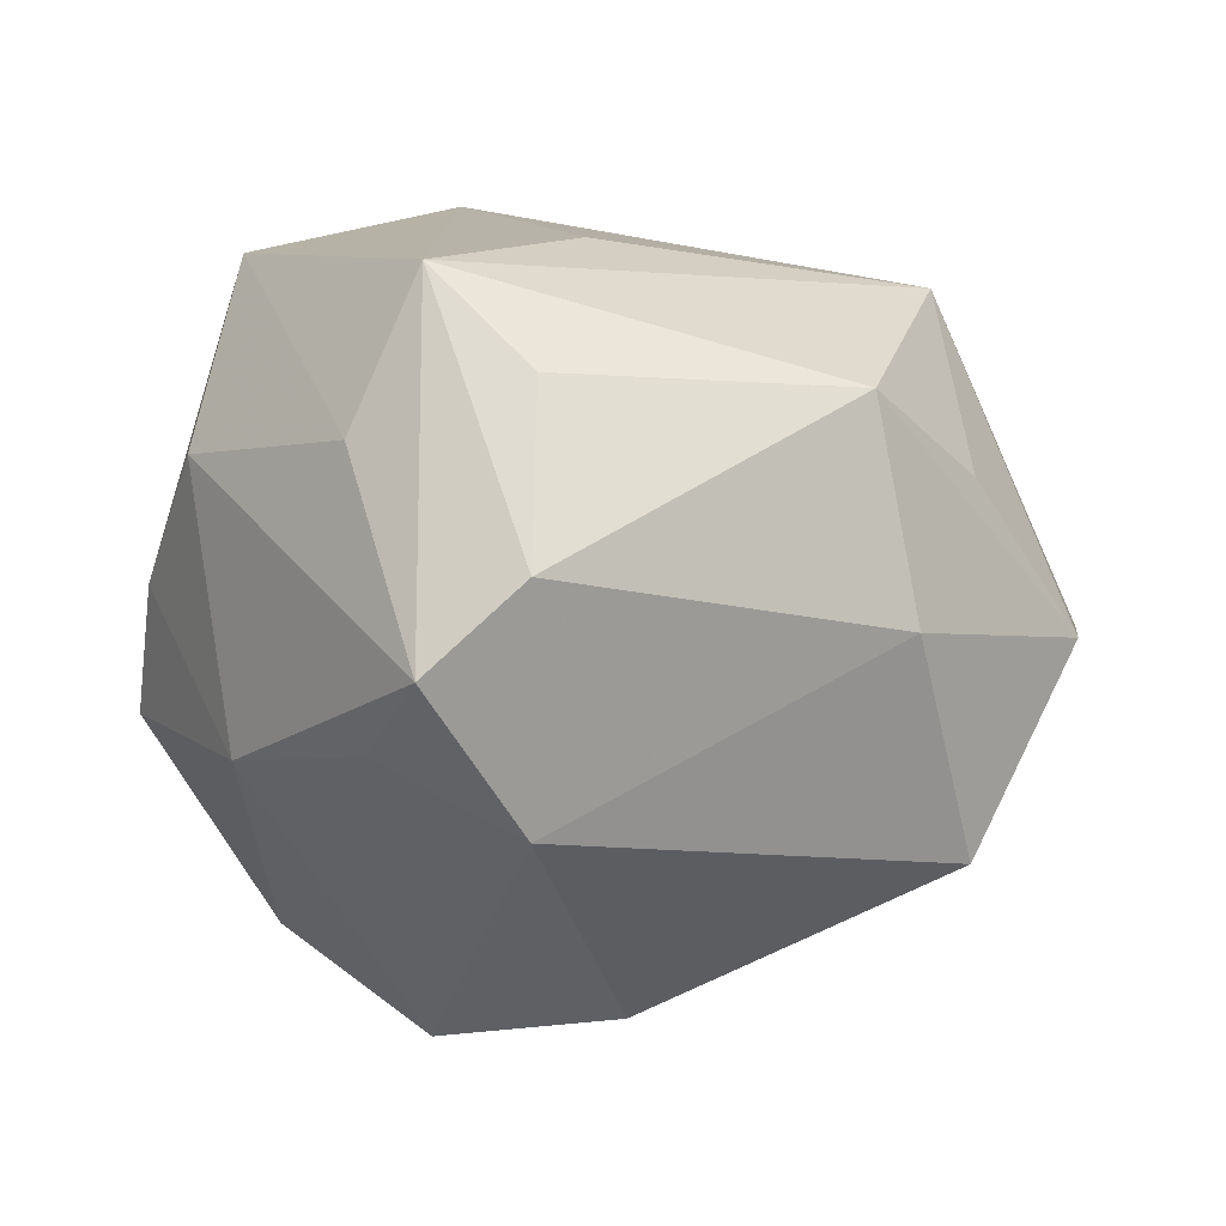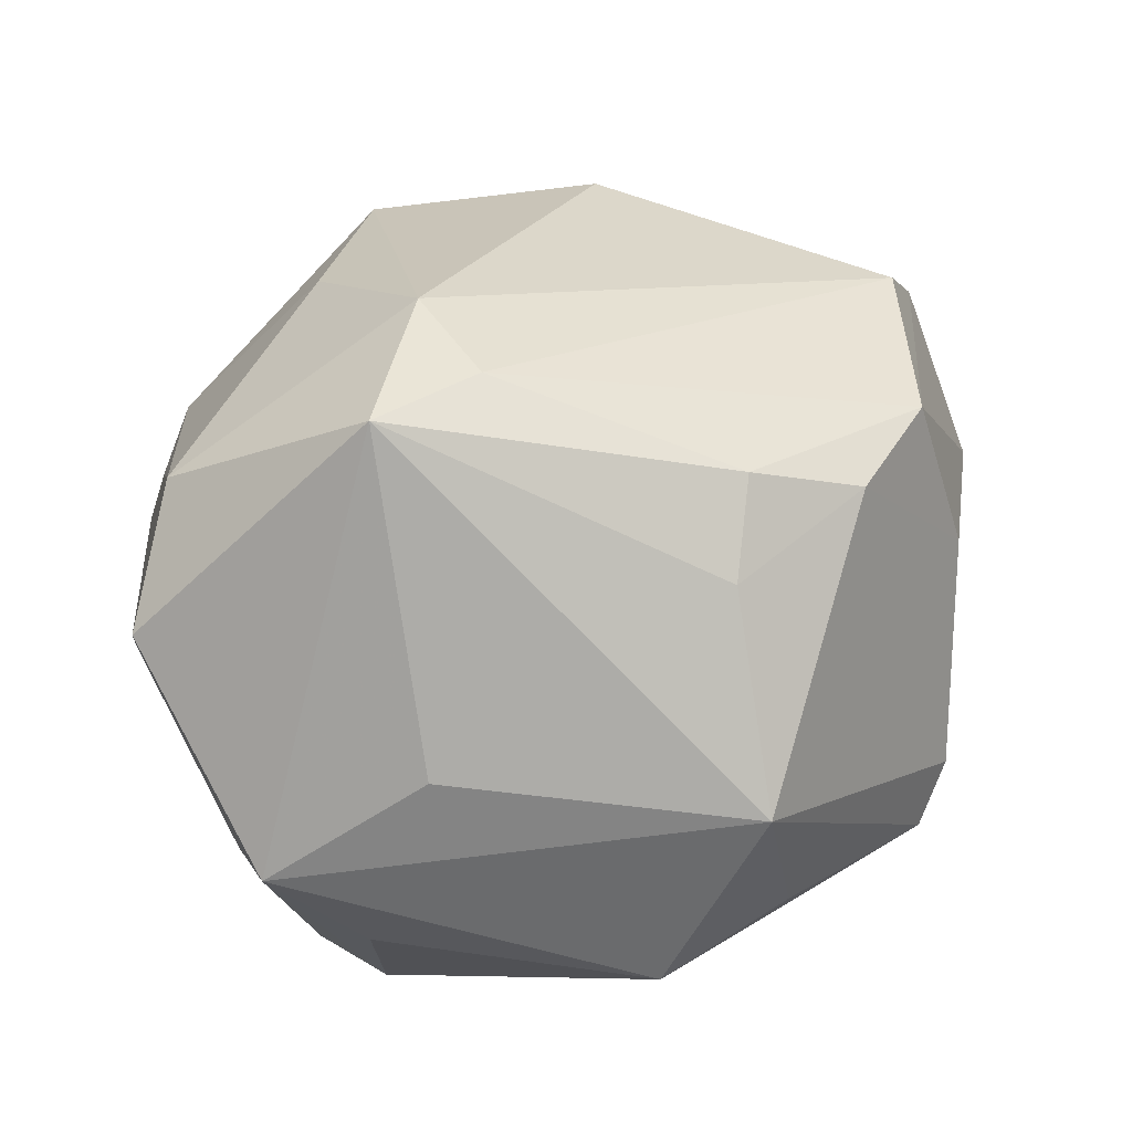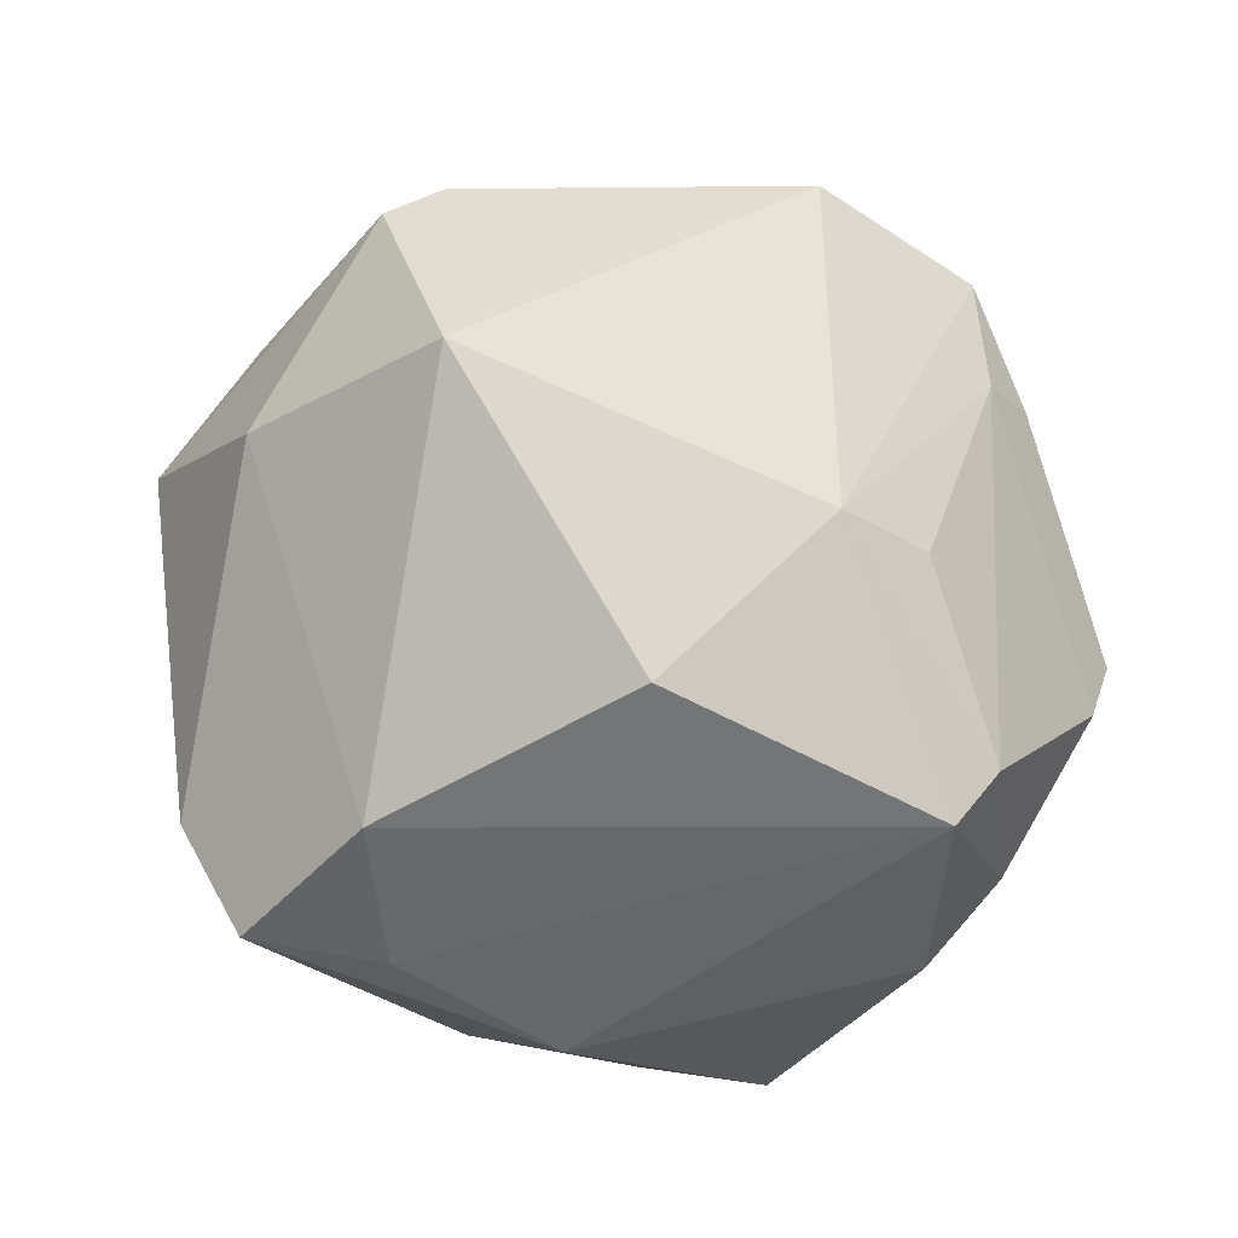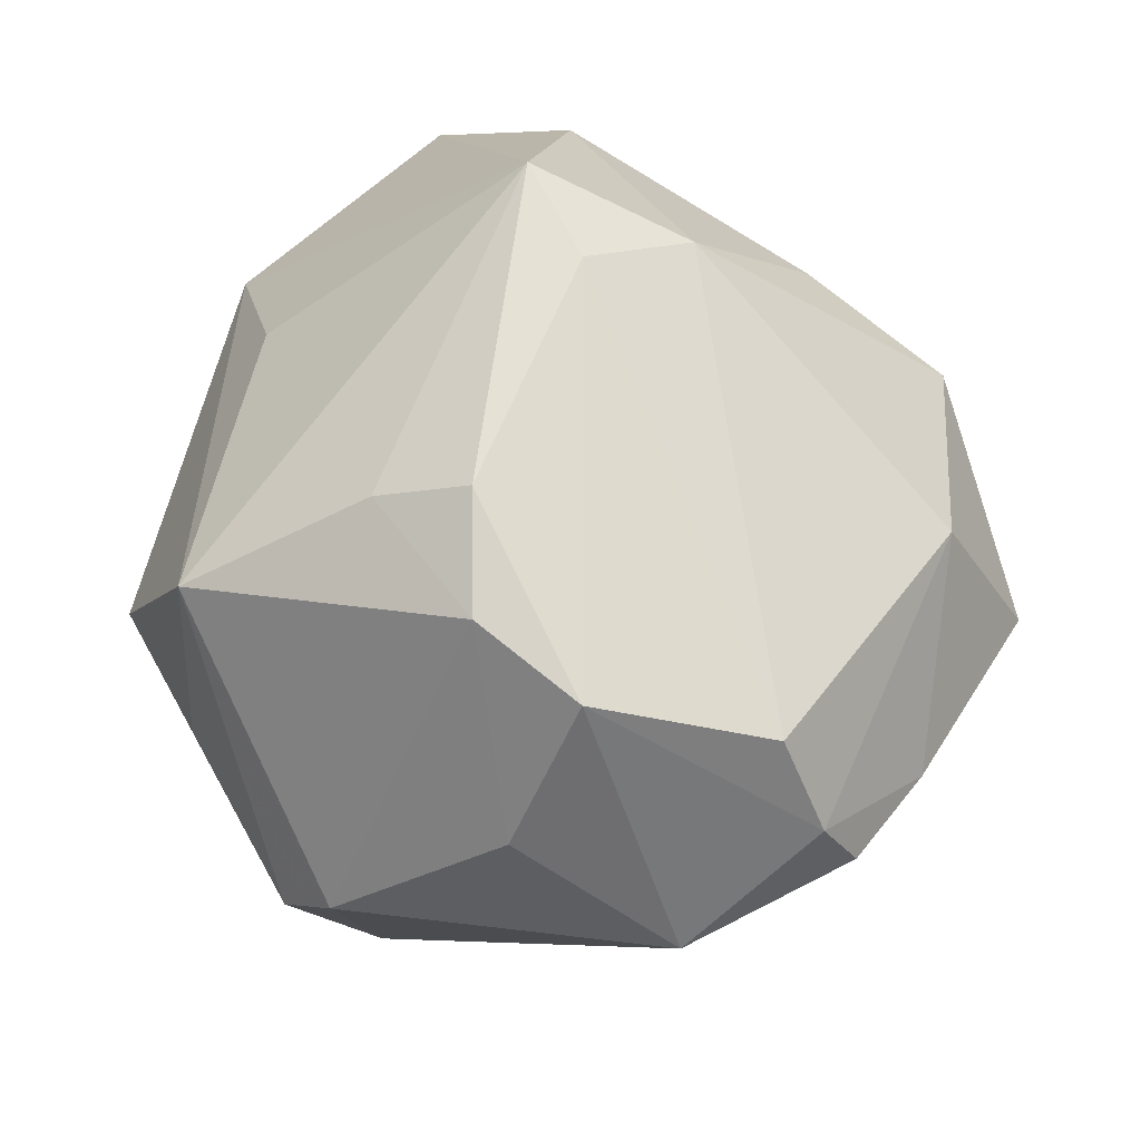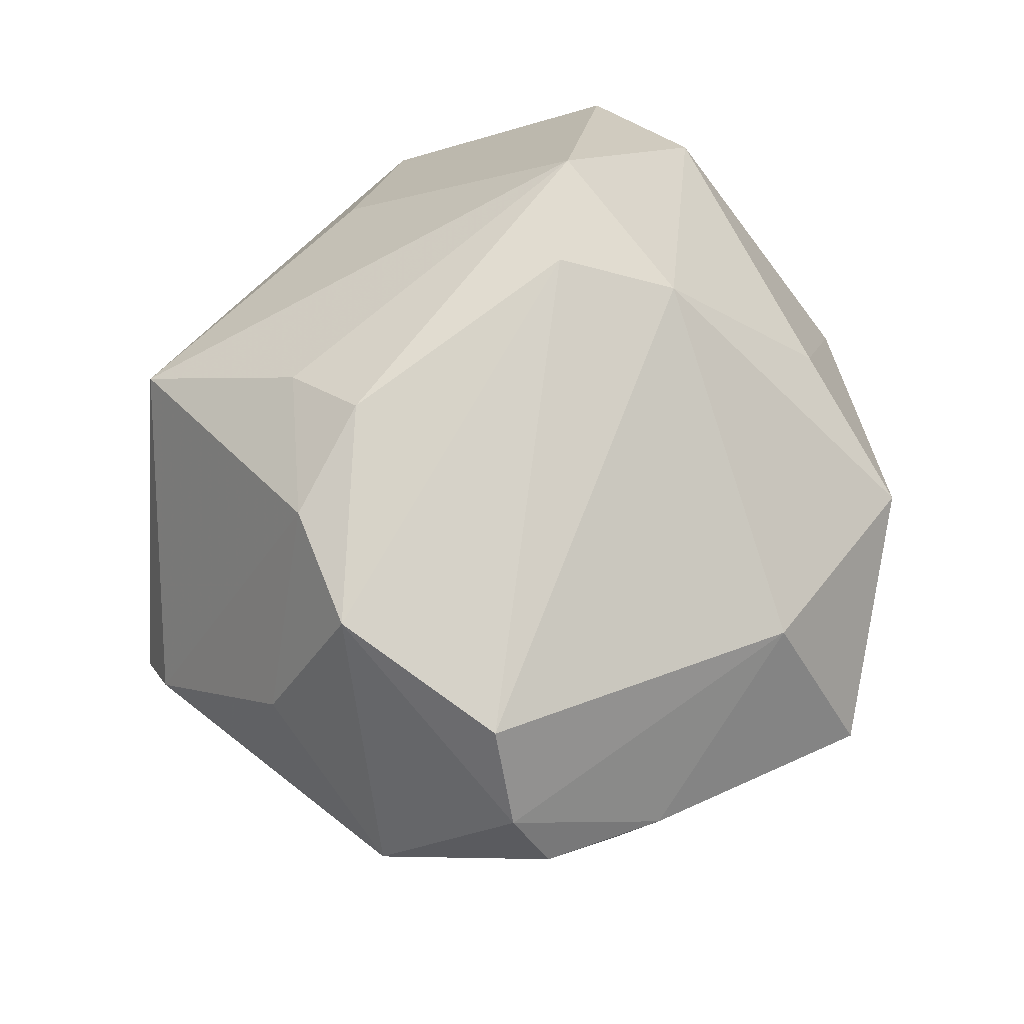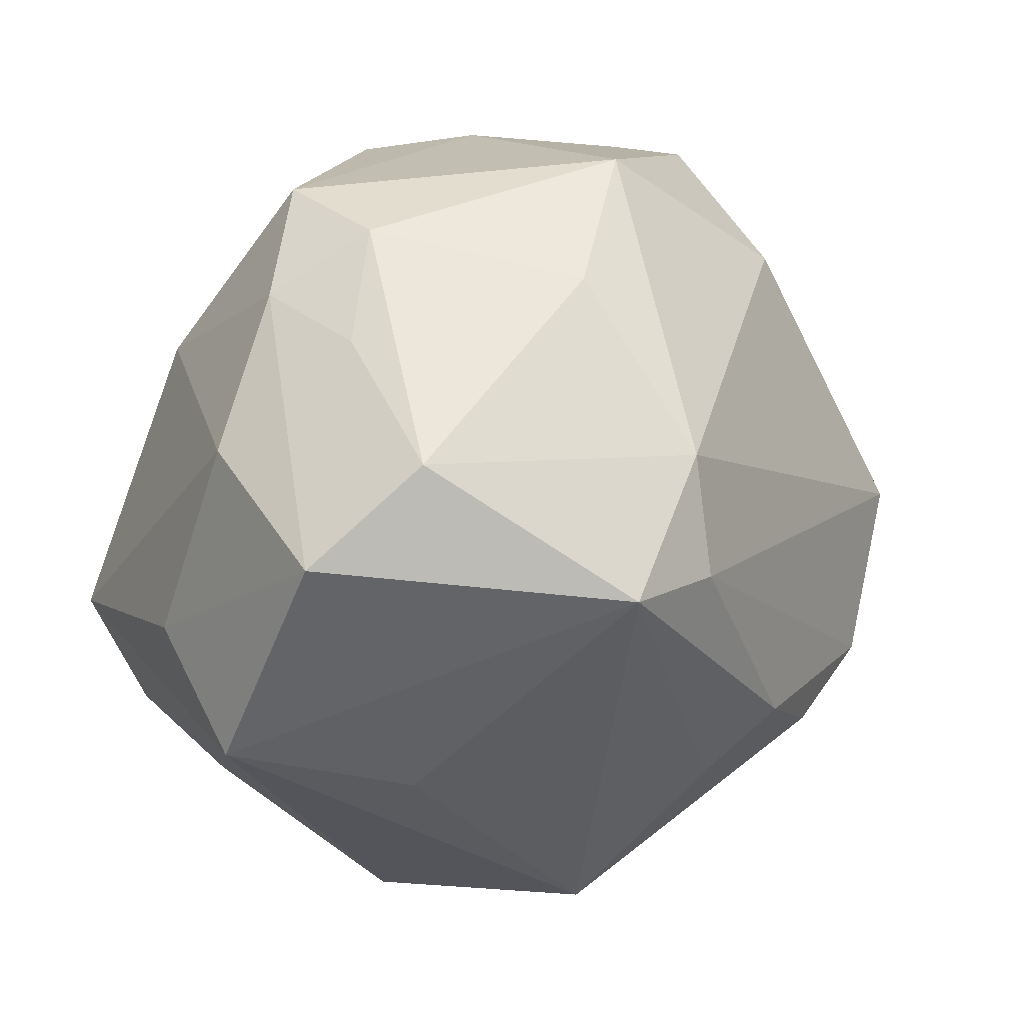
<metadata>
{"format":"obj","ext":"obj","renderer":"f3d","projection":"perspective","resolution":1024,"background":"white","views":[{"elev":-29.9,"azim":-53.6,"up":"+Z"},{"elev":63.2,"azim":-36.0,"up":"+Z"},{"elev":-80.0,"azim":48.4,"up":"+Z"},{"elev":52.5,"azim":59.4,"up":"+Z"},{"elev":56.6,"azim":90.5,"up":"+Z"},{"elev":19.6,"azim":-40.0,"up":"+Y"}]}
</metadata>
<code>
v 0.01184 -0.0256 -0.0248
v -0.0254 0.001554 -0.02297
v 0.01836 -0.03263 -0.004018
v 0.0177 -0.01813 0.02446
v -0.01396 -0.03478 -0.0001405
v 0.03983 0.003306 0.003924
v -0.01769 0.03266 -0.006424
v 0.02127 0.003519 -0.02324
v -0.001001 -0.0352 -0.001092
v 0.004337 0.0004365 -0.03319
v -0.002524 0.01386 0.02984
v -0.02942 -0.01633 -0.0165
v 0.02741 -0.02096 0.008668
v -0.004377 0.02703 0.01742
v 0.03748 -0.01132 -0.0007082
v -0.02343 0.02317 0.00954
v -0.03499 -0.003792 -0.003542
v 0.03522 0.01304 0.002117
v 0.02227 0.02372 0.01301
v 0.03497 -0.001296 0.01763
v 0.03918 0.0002302 0.00958
v 0.02459 0.03103 -0.001458
v -0.03094 -0.01778 -0.001235
v 0.03488 0.008873 -0.002194
v -0.002892 -0.03356 0.01553
v -0.004164 -0.03165 -0.01447
v -0.0248 0.02545 -0.0003133
v 0.02395 -0.005597 -0.01749
v -0.01749 -0.007258 -0.02917
v -0.0004391 0.03211 -0.01871
v 0.009478 -0.0134 0.02867
v 0.01406 -0.03489 -0.007677
v -0.03646 -0.01166 0.00782
v 0.01002 0.02433 -0.02712
v -0.02269 -0.01568 0.01634
v -0.03127 -0.007952 -0.0227
v -0.01702 0.03072 0.003864
v -0.02571 0.01599 0.02212
v -0.003298 0.003899 0.03274
v 0.01472 0.025 -0.02308
v -0.01313 0.004578 0.03441
v 0.007685 0.03341 -0.01253
v -0.03294 0.01389 0.003108
v 0.005959 0.0348 0.009921
v 0.004016 -0.01932 0.02525
v 0.02703 -0.01417 0.02192
v 0.02137 0.03135 -0.007021
v -0.03474 0.007826 0.01806
v -0.02329 0.0165 -0.01792
v 0.02288 0.01115 -0.0189
f 33 41 48
f 35 41 33
f 33 25 35
f 35 25 41
f 37 44 7
f 43 49 36
f 5 25 33
f 1 15 3
f 41 25 45
f 38 48 41
f 29 36 2
f 36 49 2
f 29 2 34
f 34 2 49
f 33 48 17
f 48 43 17
f 17 36 33
f 17 43 36
f 7 49 27
f 49 43 27
f 27 37 7
f 27 43 48
f 48 38 27
f 33 36 12
f 12 36 29
f 25 5 9
f 6 15 8
f 8 15 28
f 28 1 8
f 15 1 28
f 44 37 14
f 37 38 14
f 8 1 10
f 10 34 8
f 10 1 29
f 29 34 10
f 8 34 40
f 30 49 7
f 30 34 49
f 16 38 37
f 37 27 16
f 16 27 38
f 23 5 33
f 33 12 23
f 23 12 5
f 5 12 26
f 29 1 26
f 26 12 29
f 7 44 42
f 42 30 7
f 42 40 34
f 34 30 42
f 3 15 13
f 15 46 13
f 4 25 3
f 3 13 4
f 4 13 46
f 4 45 25
f 8 40 50
f 22 19 18
f 44 19 22
f 32 9 5
f 5 26 32
f 3 25 32
f 25 9 32
f 32 1 3
f 32 26 1
f 41 45 31
f 45 4 31
f 31 4 46
f 15 6 21
f 21 46 15
f 21 20 46
f 21 6 18
f 18 19 21
f 19 20 21
f 24 6 8
f 8 50 24
f 18 6 24
f 24 50 40
f 24 22 18
f 46 20 39
f 39 31 46
f 41 31 39
f 47 24 40
f 22 24 47
f 40 42 47
f 47 42 44
f 44 22 47
f 11 20 19
f 11 39 20
f 11 19 44
f 44 14 11
f 41 39 11
f 11 38 41
f 11 14 38

</code>
